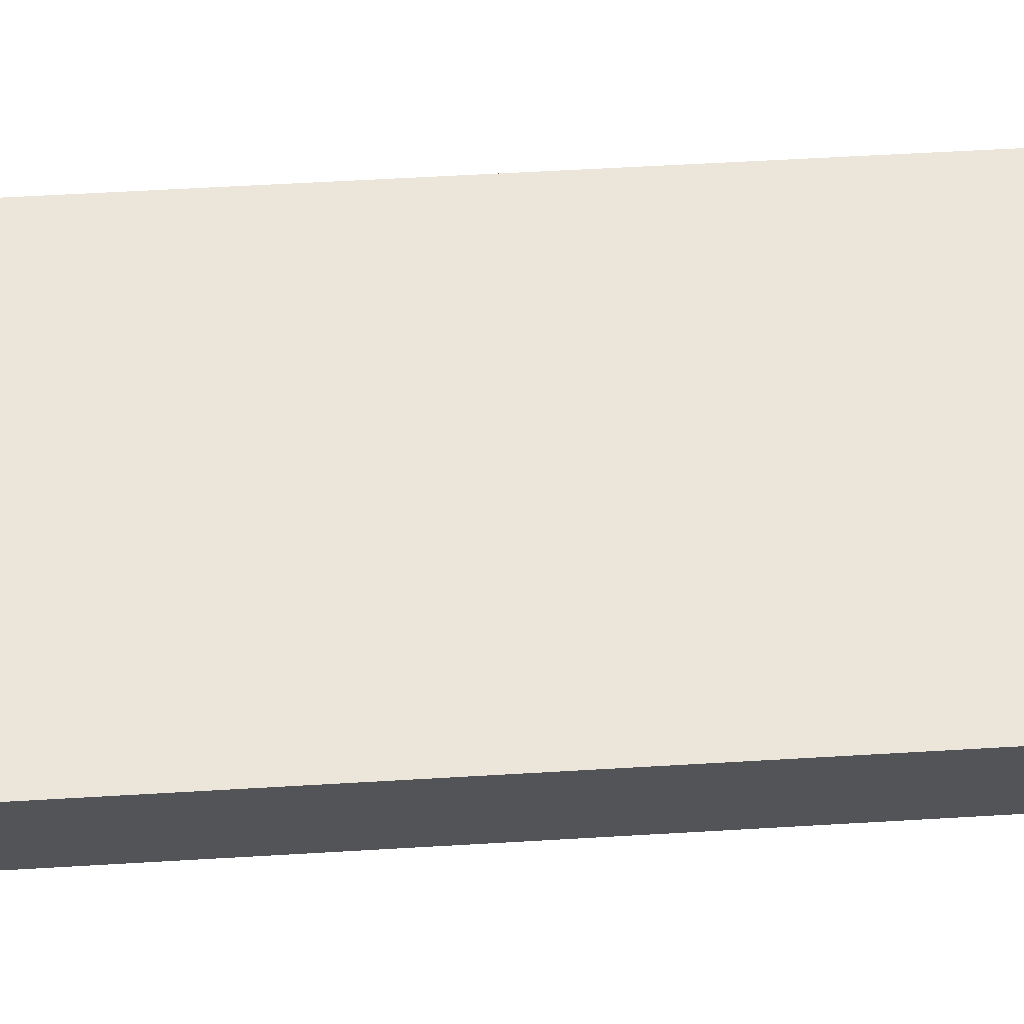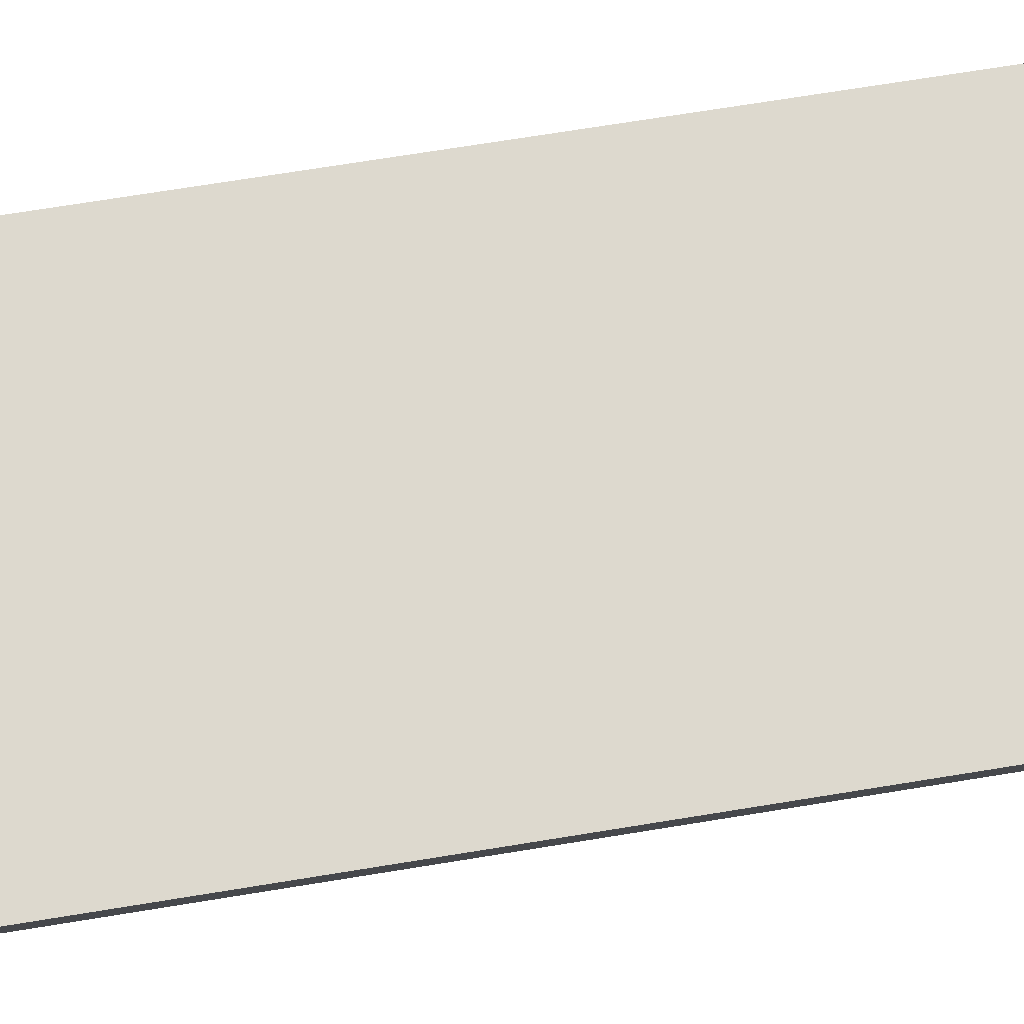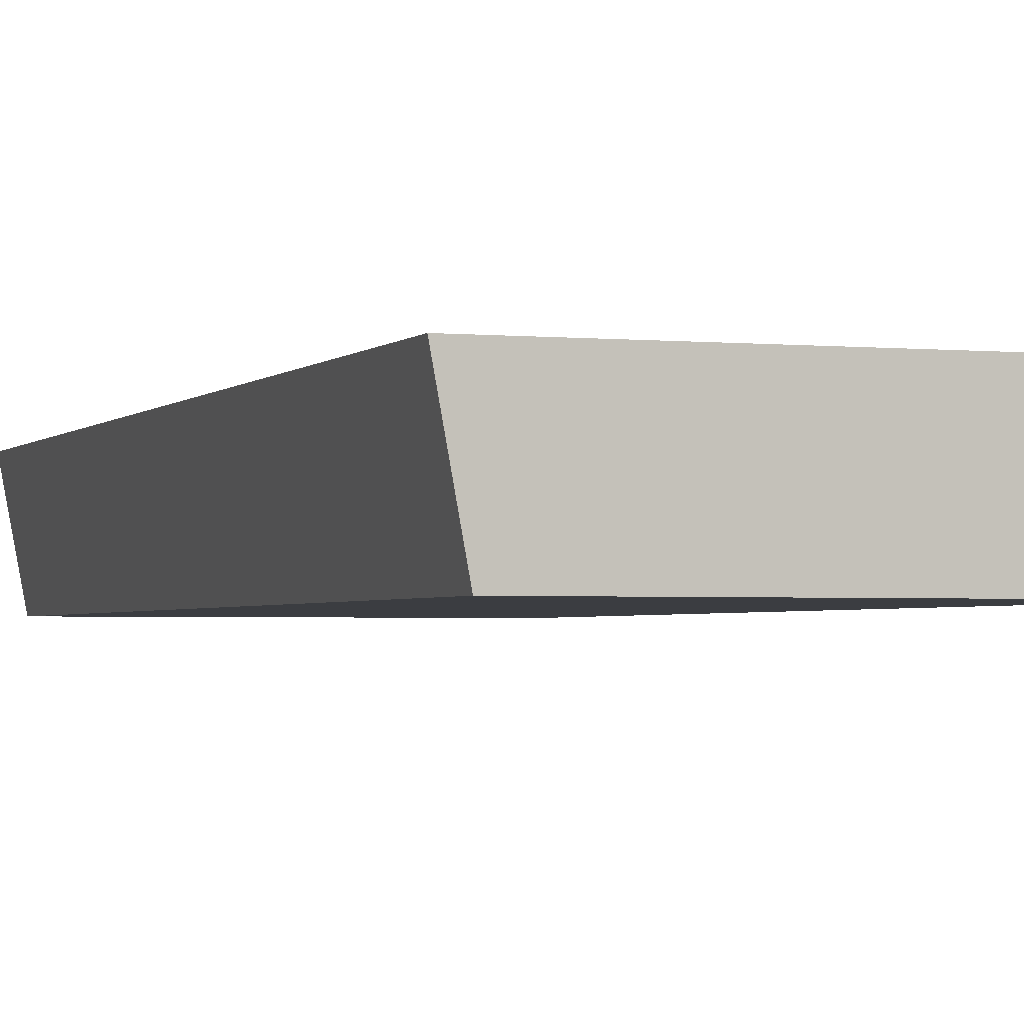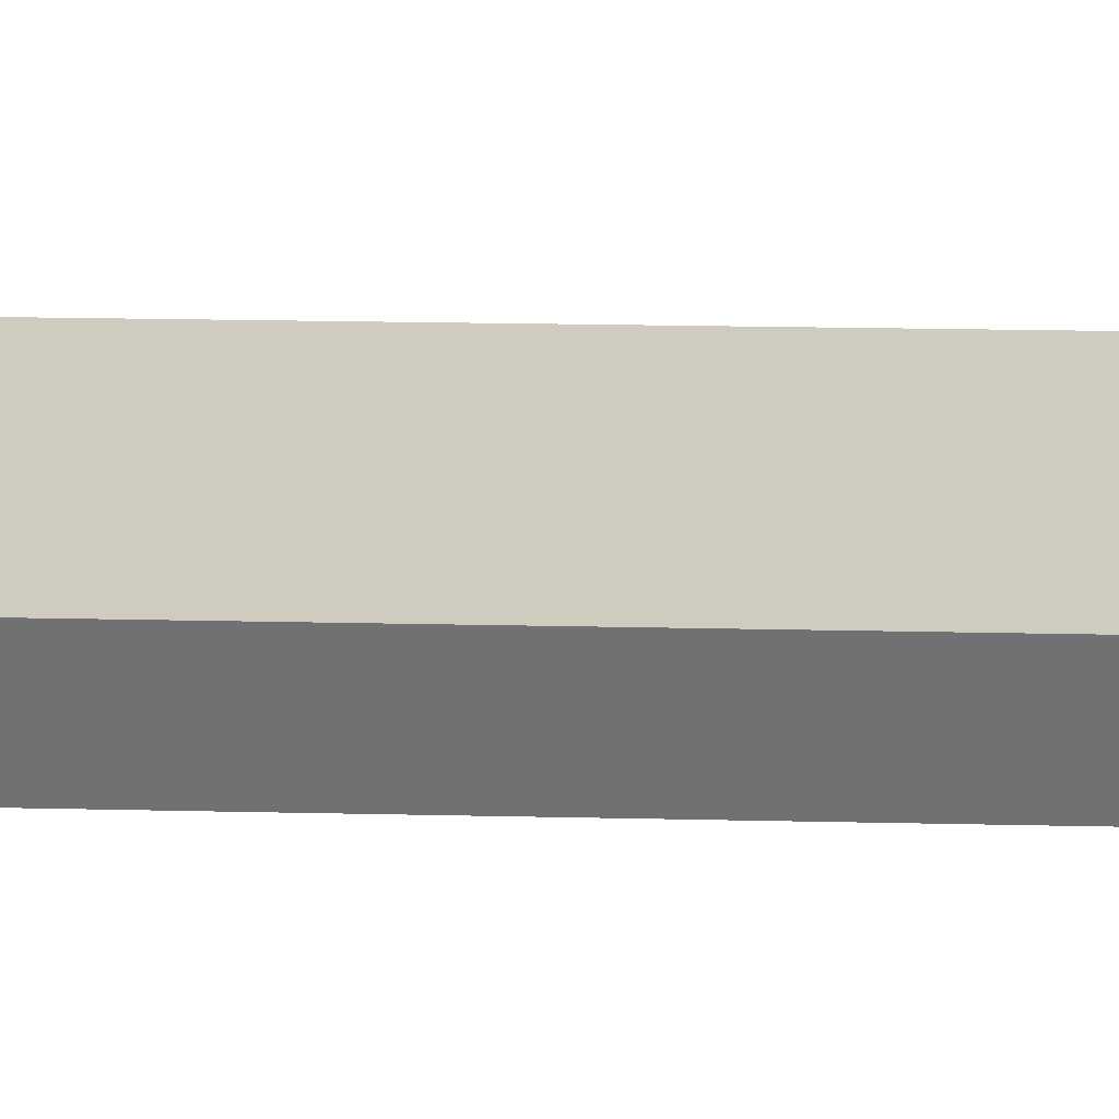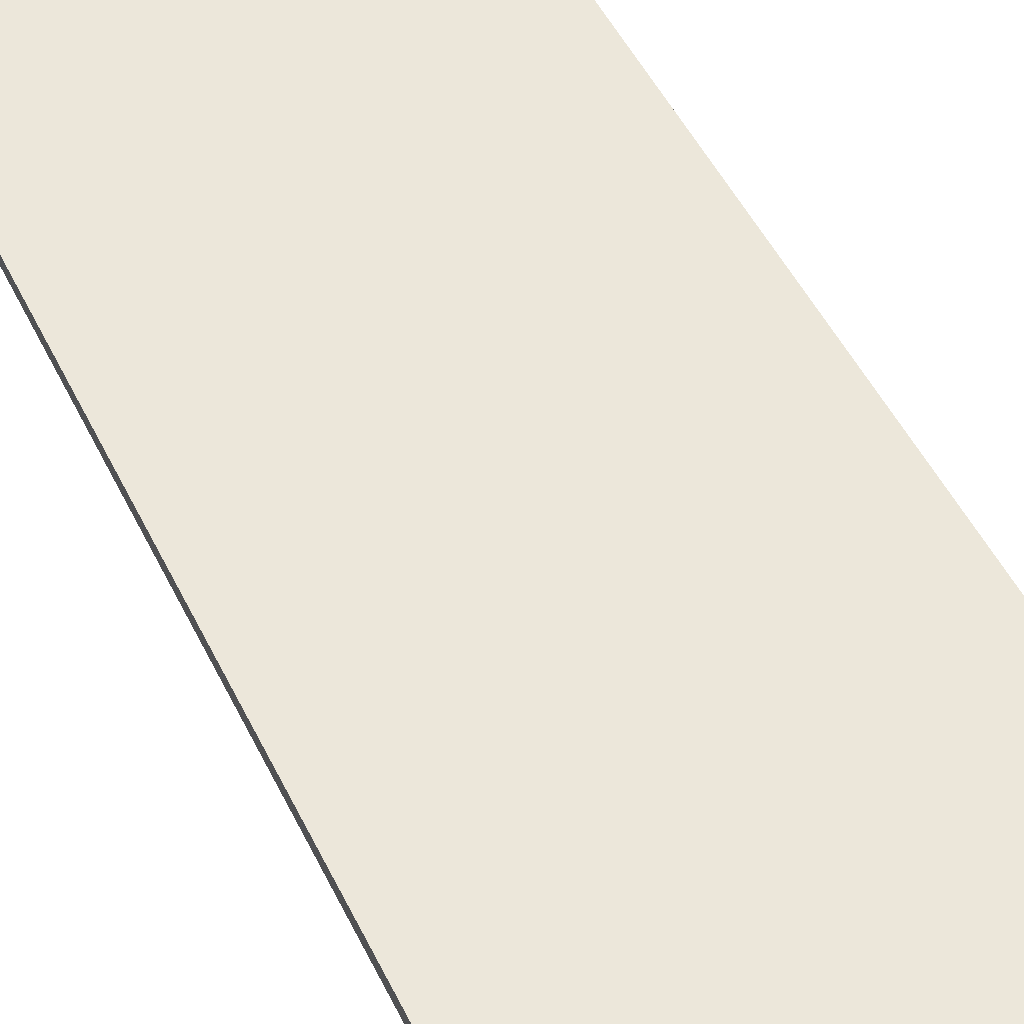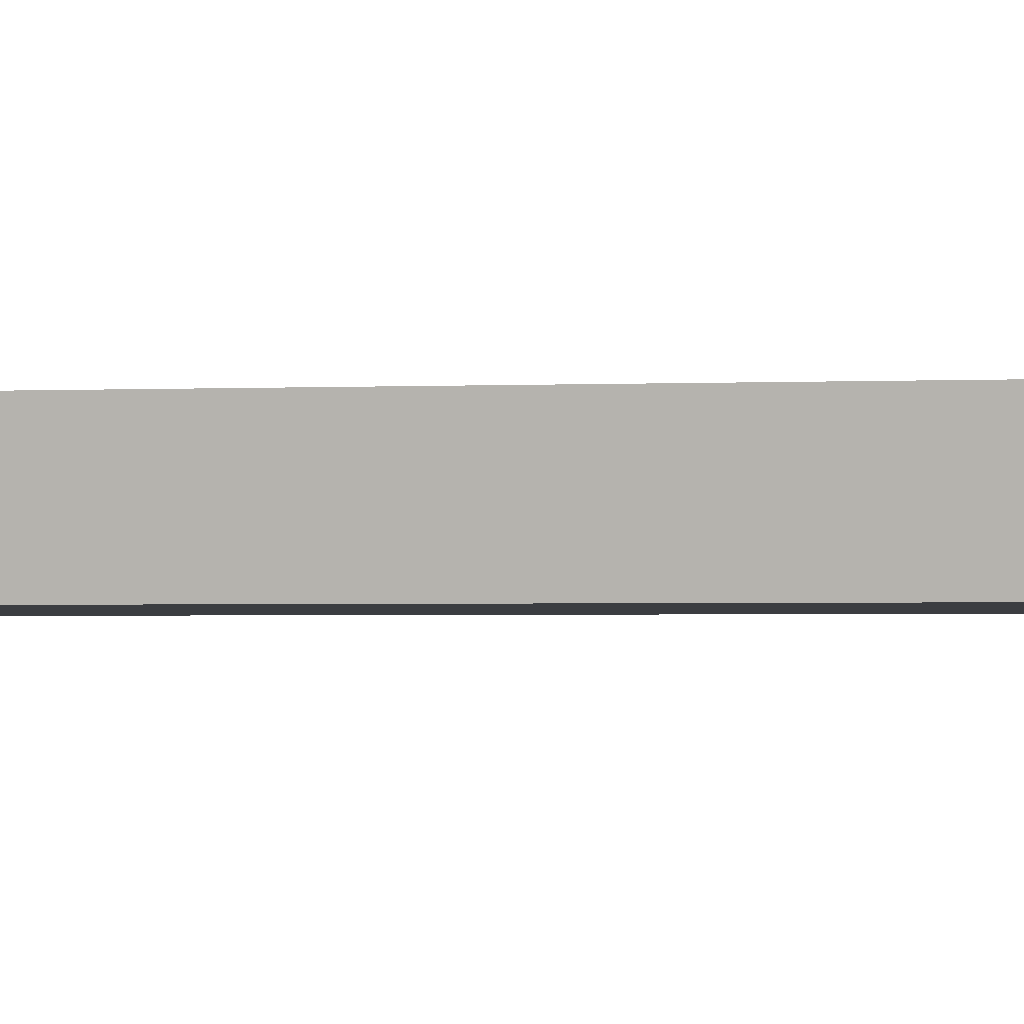
<metadata>
{"format":"obj","ext":"obj","renderer":"f3d","projection":"perspective","resolution":1024,"background":"white","views":[{"elev":55.6,"azim":86.4,"up":"+Y"},{"elev":71.7,"azim":-99.2,"up":"+Y"},{"elev":-2.3,"azim":160.4,"up":"+Y"},{"elev":23.7,"azim":-87.9,"up":"+Y"},{"elev":52.0,"azim":-26.0,"up":"+Y"},{"elev":-2.6,"azim":-82.3,"up":"+Y"}]}
</metadata>
<code>
o frontPanel
v 0.08775 0.02395 0.2146
v 0.08775 0.02395 -0.1862
v -0.08775 0.02395 -0.1862
v -0.08775 0.02395 0.2146
v 0.07869 -0.02395 0.2146
v -0.07869 -0.02395 0.2146
v 0.07869 -0.02395 -0.1855
v -0.07869 -0.02395 -0.1855
f 2 3 1
f 4 1 3
f 6 7 5
f 7 6 8
f 2 1 7
f 6 5 1
f 2 7 8
f 8 3 2
f 6 4 8
f 7 1 5
f 4 6 1
f 8 4 3

</code>
